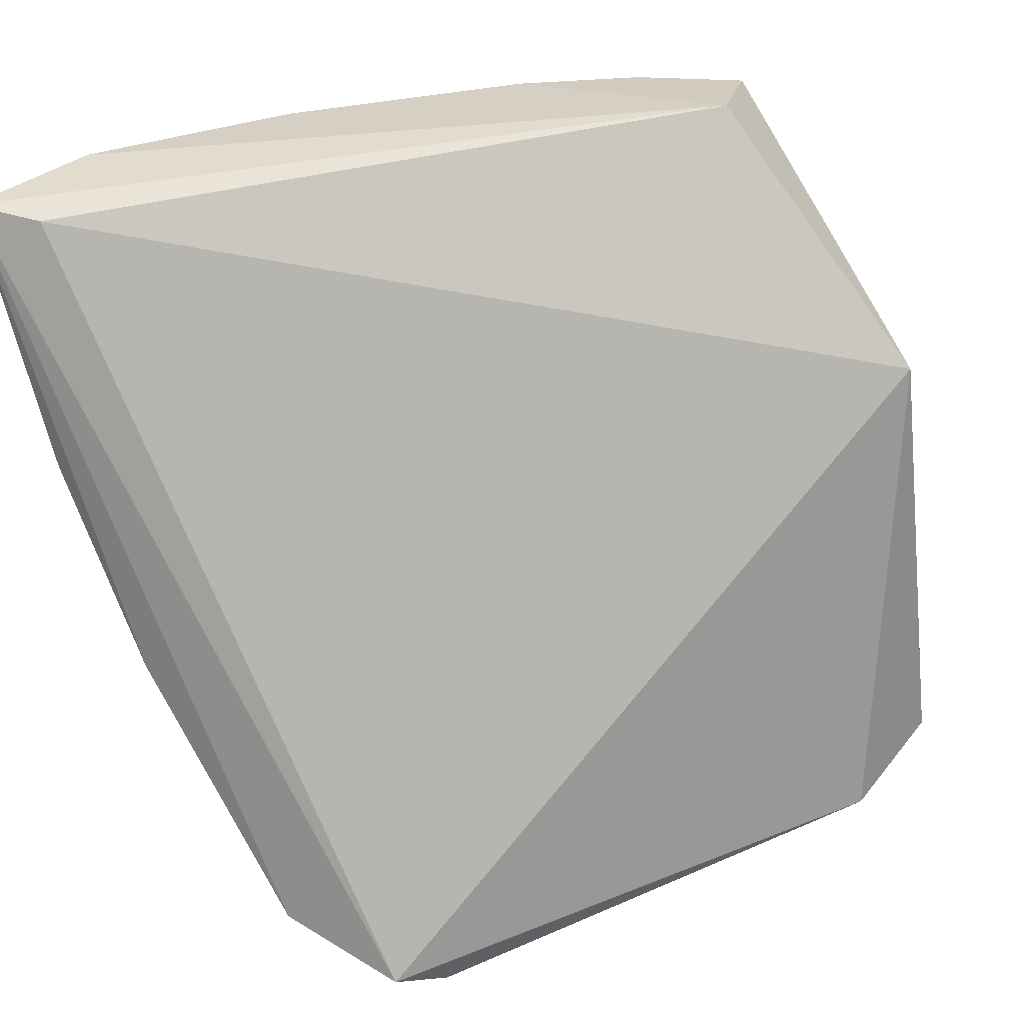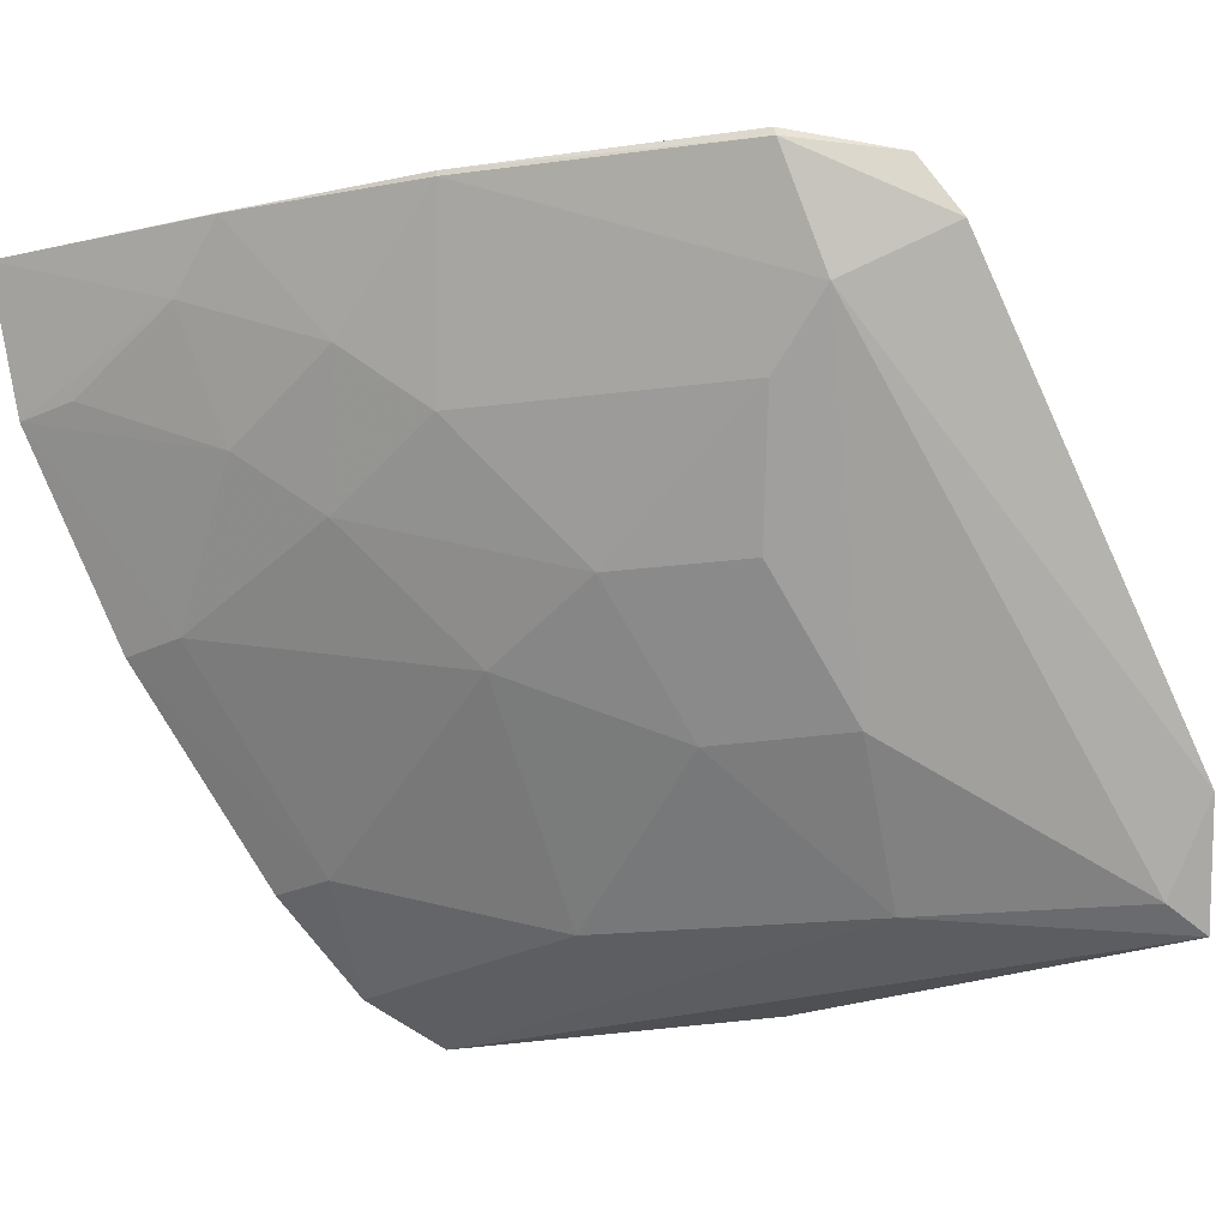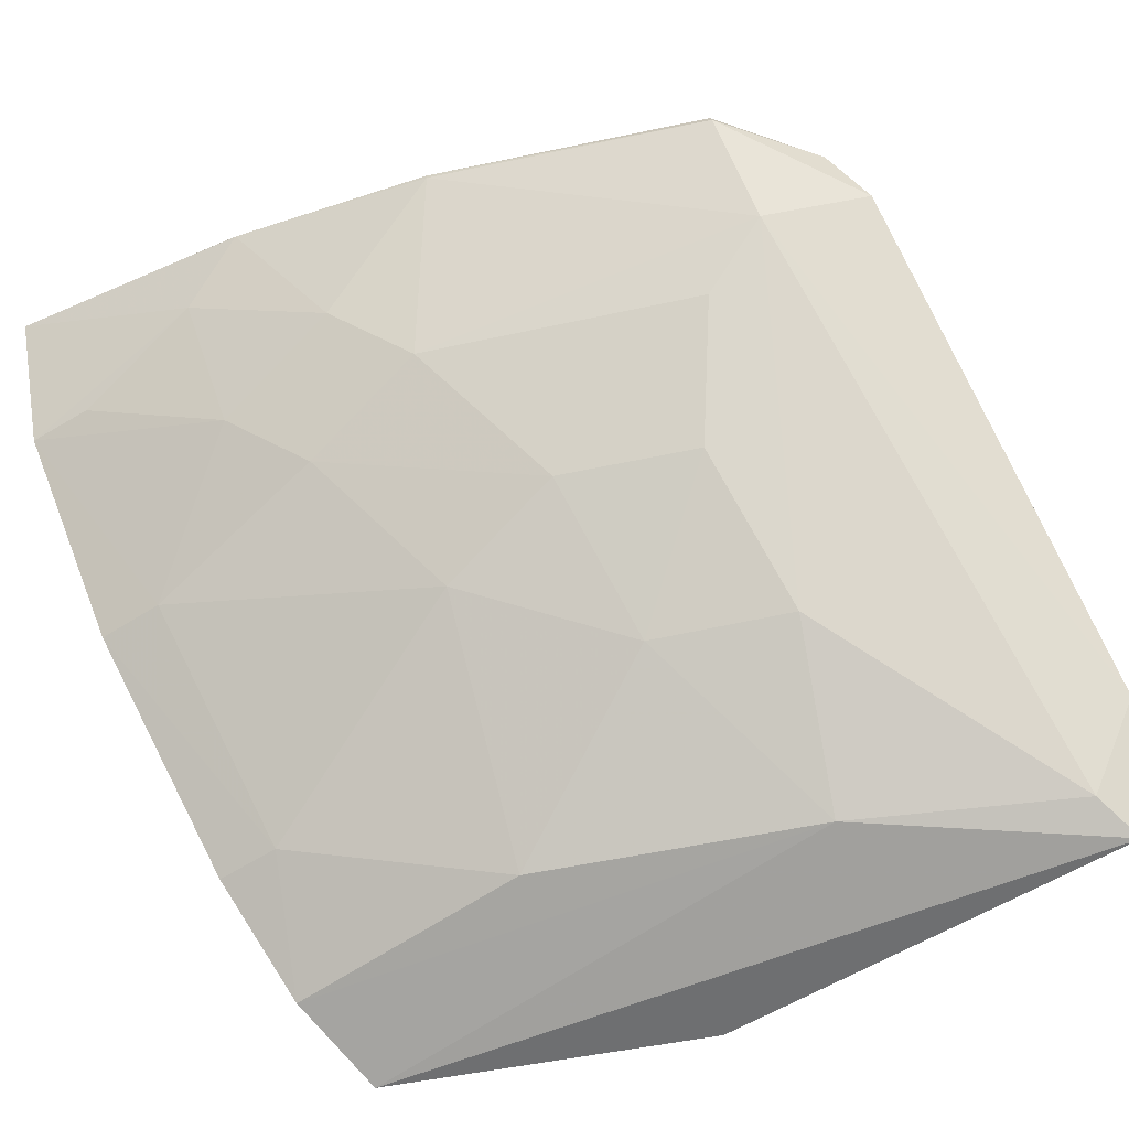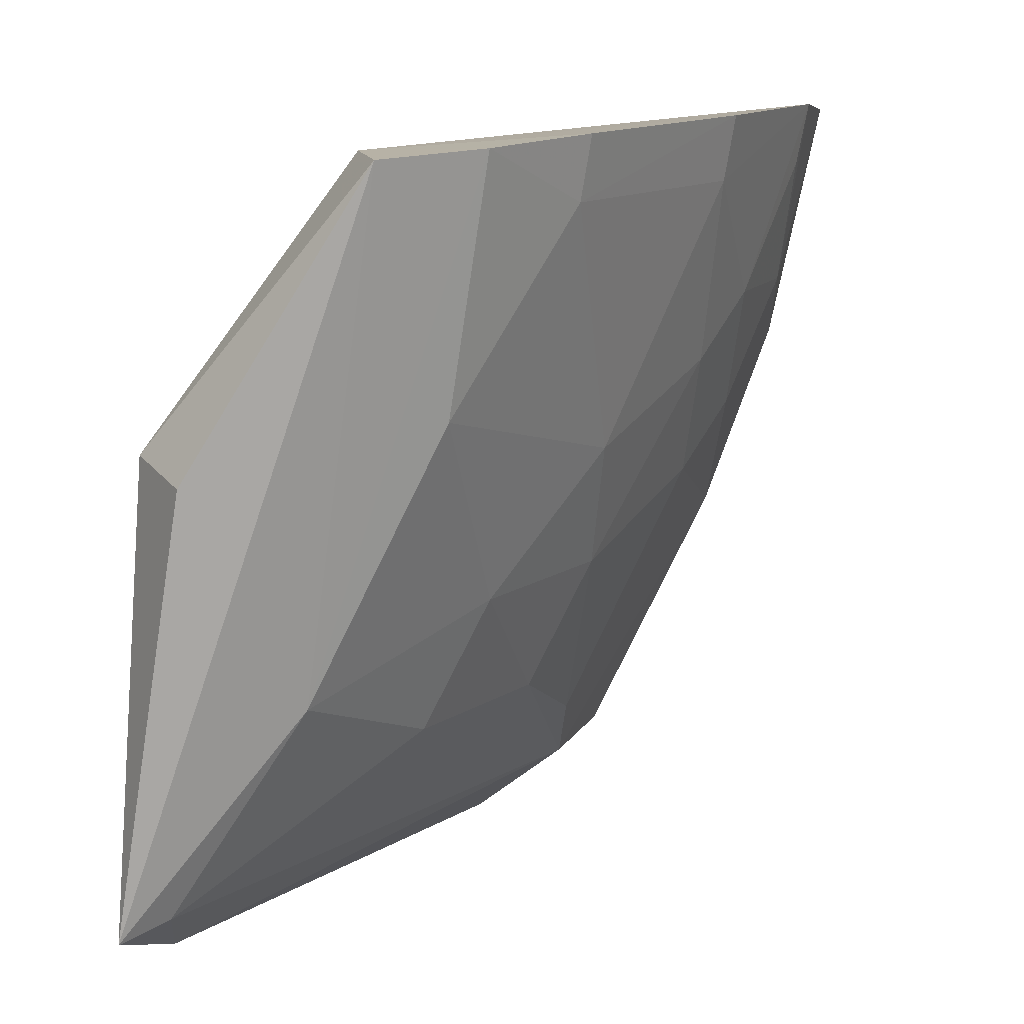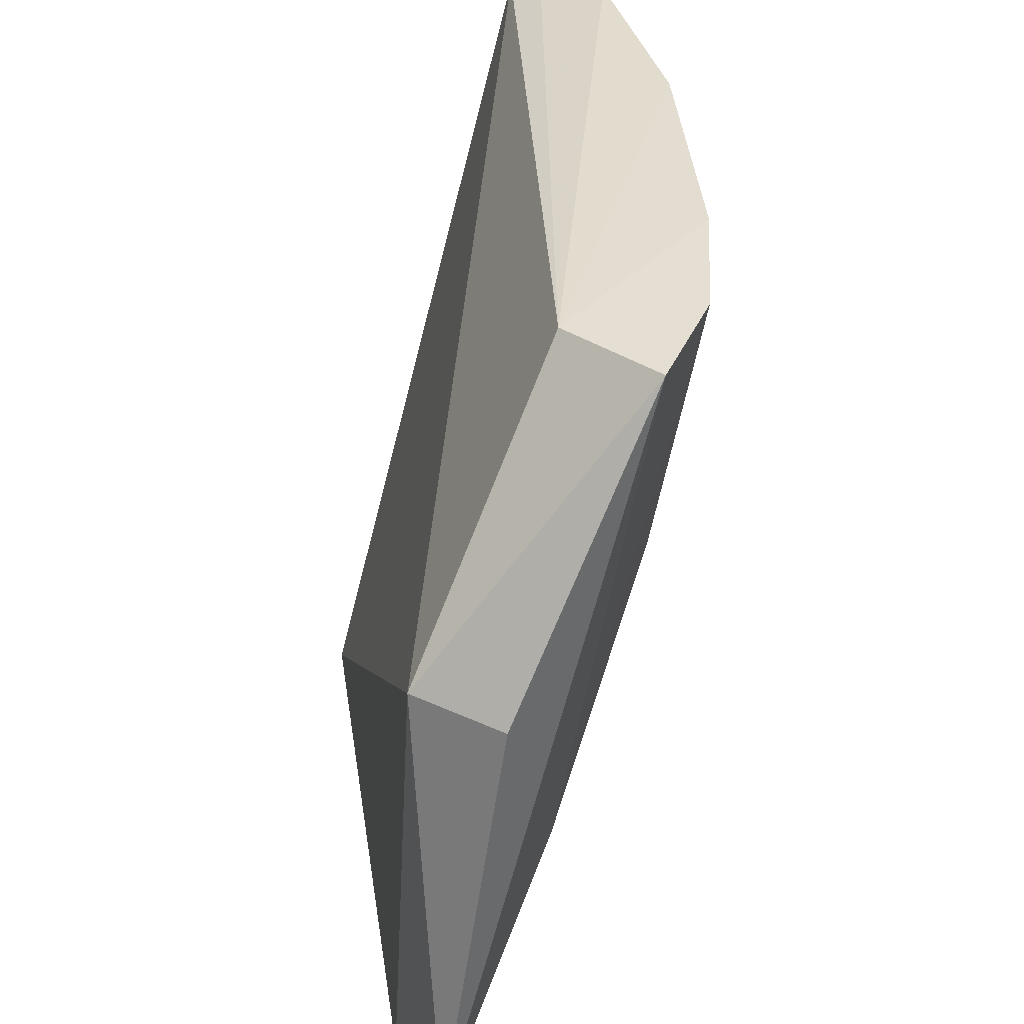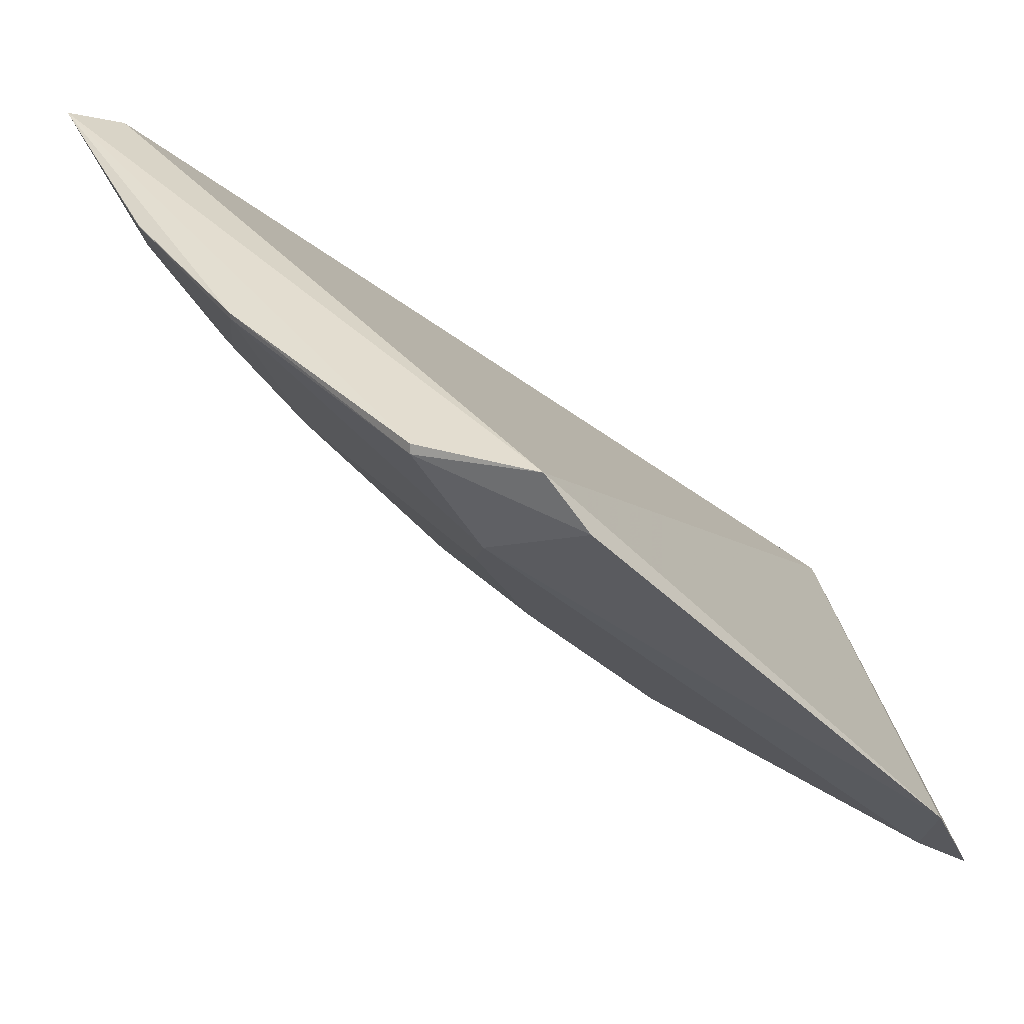
<metadata>
{"format":"obj","ext":"obj","renderer":"f3d","projection":"perspective","resolution":1024,"background":"white","views":[{"elev":22.8,"azim":12.9,"up":"+Y"},{"elev":-18.3,"azim":-47.7,"up":"+Z"},{"elev":-53.5,"azim":-50.1,"up":"+Z"},{"elev":12.3,"azim":169.7,"up":"+Y"},{"elev":35.5,"azim":130.8,"up":"+Y"},{"elev":35.1,"azim":-11.1,"up":"+Z"}]}
</metadata>
<code>
v -0.1012 -0.02001 0.03177
v -0.06269 -0.05325 0.004305
v -0.06432 -0.03266 0.007196
v -0.07372 -0.02012 0.002091
v -0.08585 -0.03442 0.0143
v -0.06565 -0.03334 0.003087
v -0.07372 -0.02012 0.007427
v -0.08409 -0.05528 0.03113
v -0.09245 -0.01937 0.01652
v -0.07714 -0.03135 0.005225
v -0.09848 -0.02066 0.03125
v -0.06526 -0.05545 0.009551
v -0.08609 -0.05267 0.02586
v -0.09477 -0.03445 0.02589
v -0.08373 -0.01954 0.007646
v -0.09866 -0.01938 0.02543
v -0.07098 -0.04357 0.005196
v -0.08234 -0.05638 0.02862
v -0.06496 -0.05268 0.005415
v -0.09511 -0.04055 0.03122
v -0.09188 -0.03132 0.02009
v -0.07864 -0.01983 0.003732
v -0.08329 -0.02247 0.007936
v -0.0985 -0.03157 0.03113
v -0.07991 -0.04061 0.01118
v -0.08904 -0.05254 0.03086
v -0.08901 -0.0524 0.03128
v -0.09512 -0.04058 0.03096
v -0.09201 -0.0224 0.01686
v -0.08587 -0.04046 0.01712
v -0.0948 -0.02842 0.02286
v -0.09811 -0.02849 0.02846
v -0.0985 -0.03152 0.03117
v -0.07685 -0.04661 0.01133
v -0.09182 -0.03733 0.02305
v -0.09817 -0.02231 0.02572
v -0.08281 -0.04646 0.01713
v -0.08585 -0.04942 0.02292
f 6 3 2
f 6 2 4
f 6 4 3
f 7 3 4
f 11 7 1
f 11 3 7
f 11 8 3
f 11 1 8
f 12 2 3
f 12 3 8
f 15 9 7
f 16 1 7
f 16 7 9
f 17 4 2
f 18 13 12
f 18 12 8
f 19 2 12
f 19 12 13
f 19 17 2
f 22 17 10
f 22 4 17
f 22 15 7
f 22 7 4
f 23 10 5
f 23 9 15
f 23 22 10
f 23 15 22
f 25 5 10
f 25 10 17
f 26 18 8
f 26 13 18
f 27 8 1
f 27 1 20
f 27 26 8
f 27 20 26
f 28 26 20
f 28 13 26
f 28 24 14
f 28 20 24
f 29 5 21
f 29 23 5
f 29 9 23
f 29 16 9
f 30 21 5
f 30 5 25
f 31 21 14
f 31 29 21
f 31 16 29
f 32 24 1
f 32 1 16
f 32 31 14
f 32 14 24
f 33 24 20
f 33 20 1
f 33 1 24
f 34 19 13
f 34 25 17
f 34 17 19
f 35 28 14
f 35 13 28
f 35 14 21
f 35 21 30
f 36 32 16
f 36 16 31
f 36 31 32
f 37 30 25
f 37 25 34
f 37 34 13
f 38 35 30
f 38 13 35
f 38 37 13
f 38 30 37

</code>
